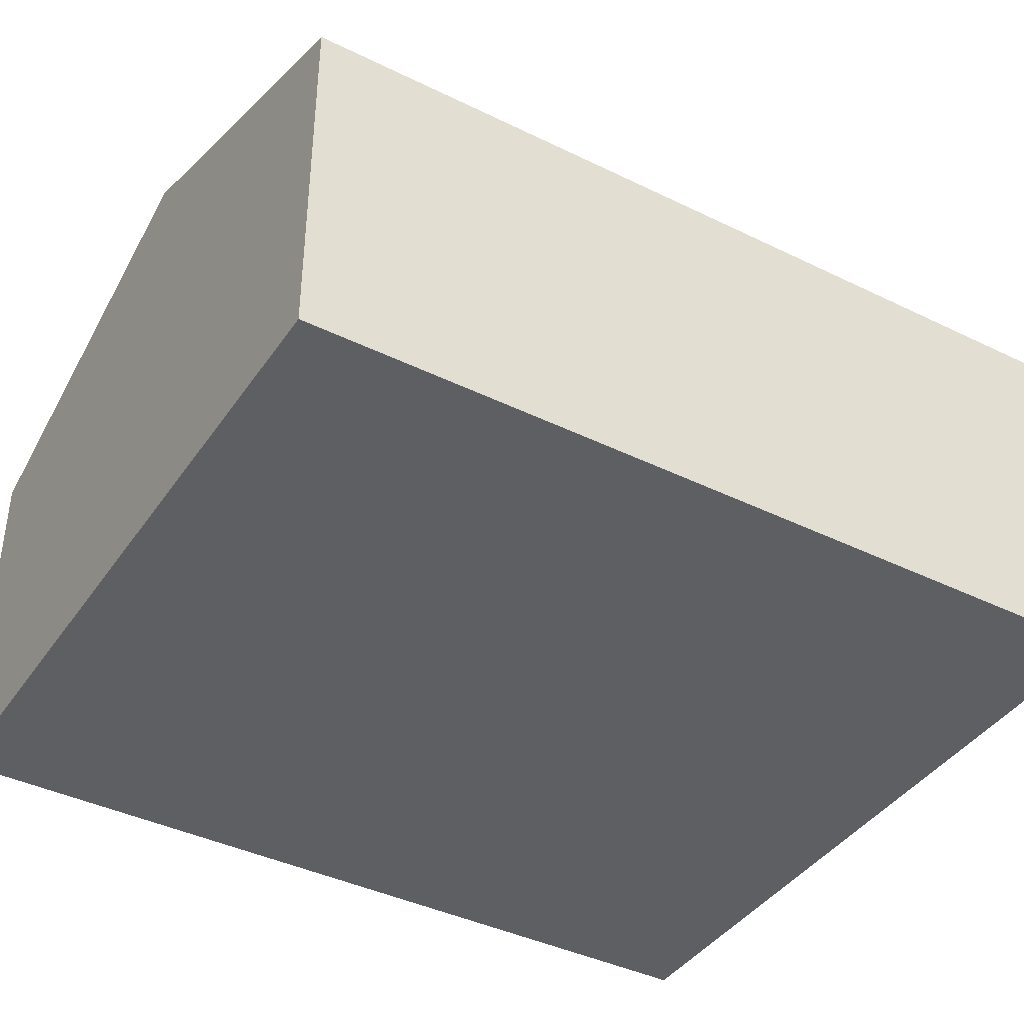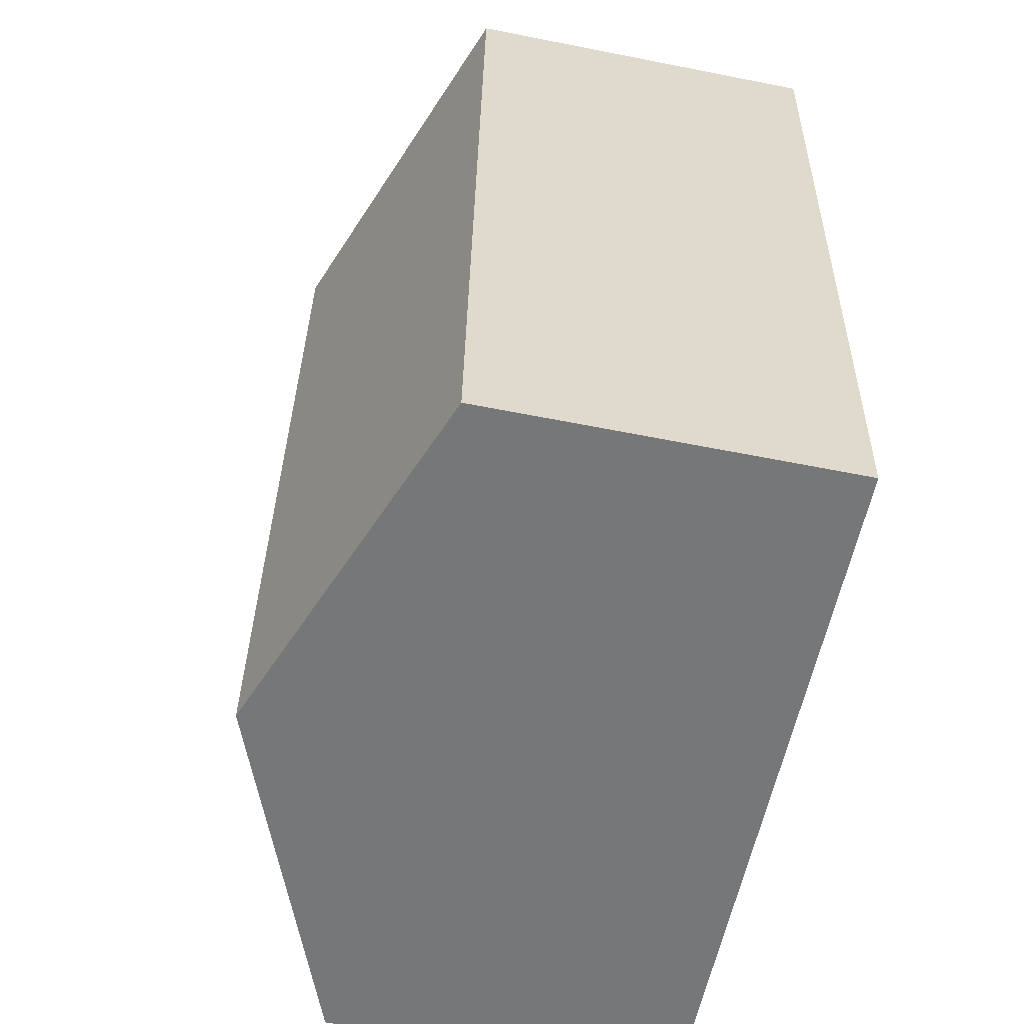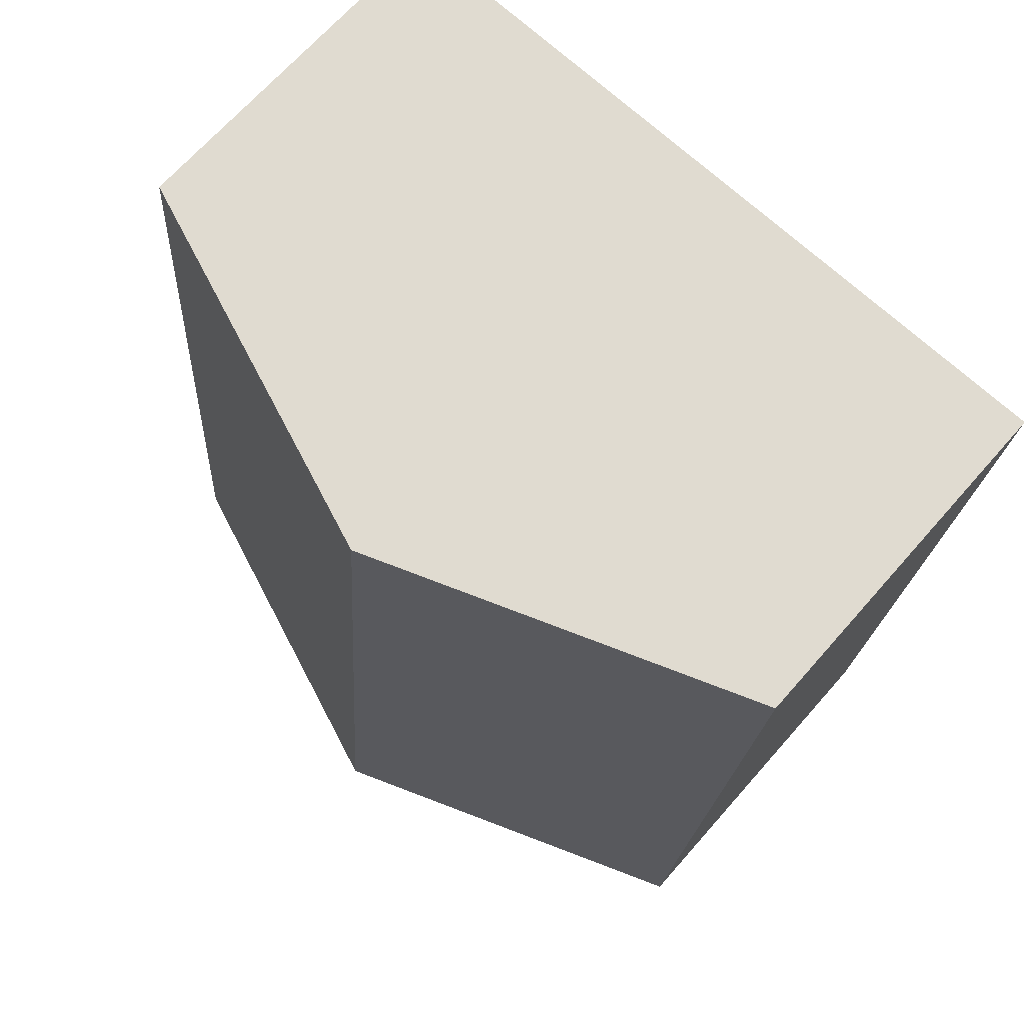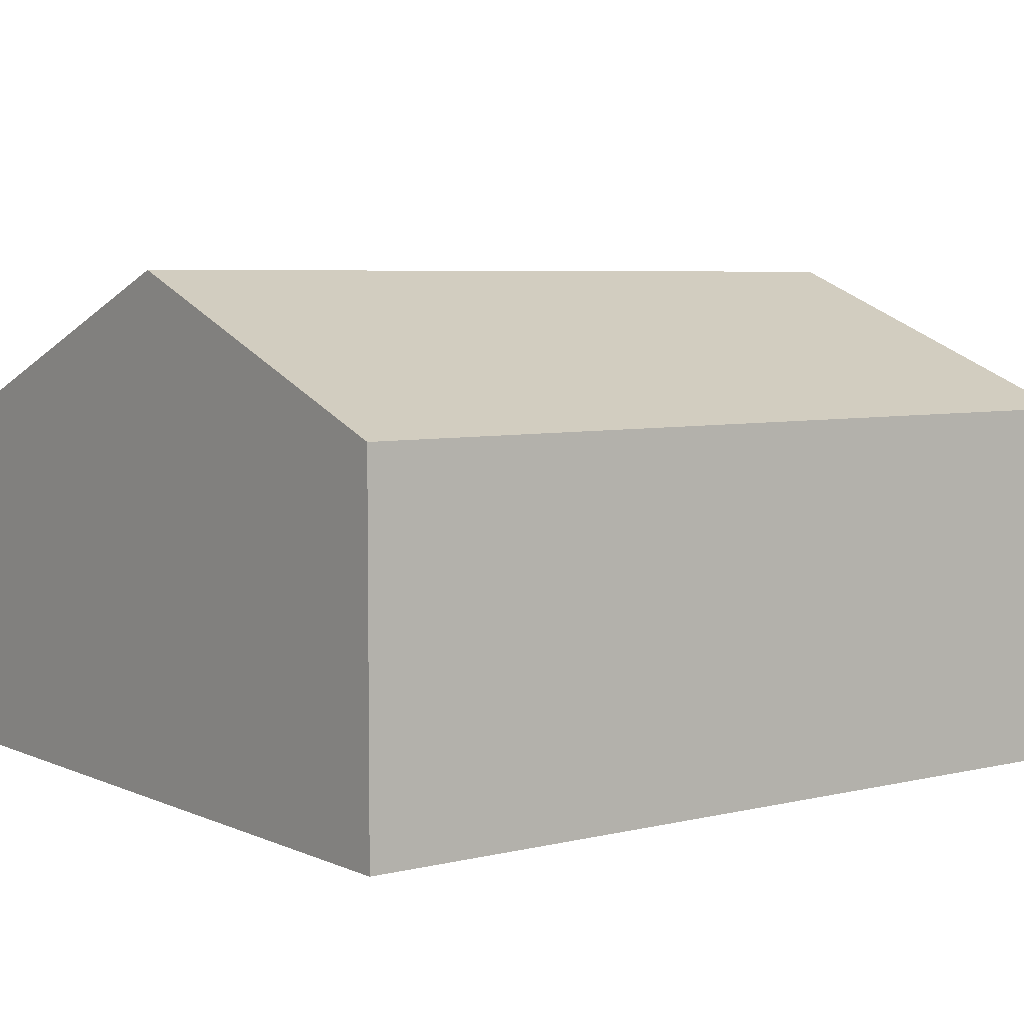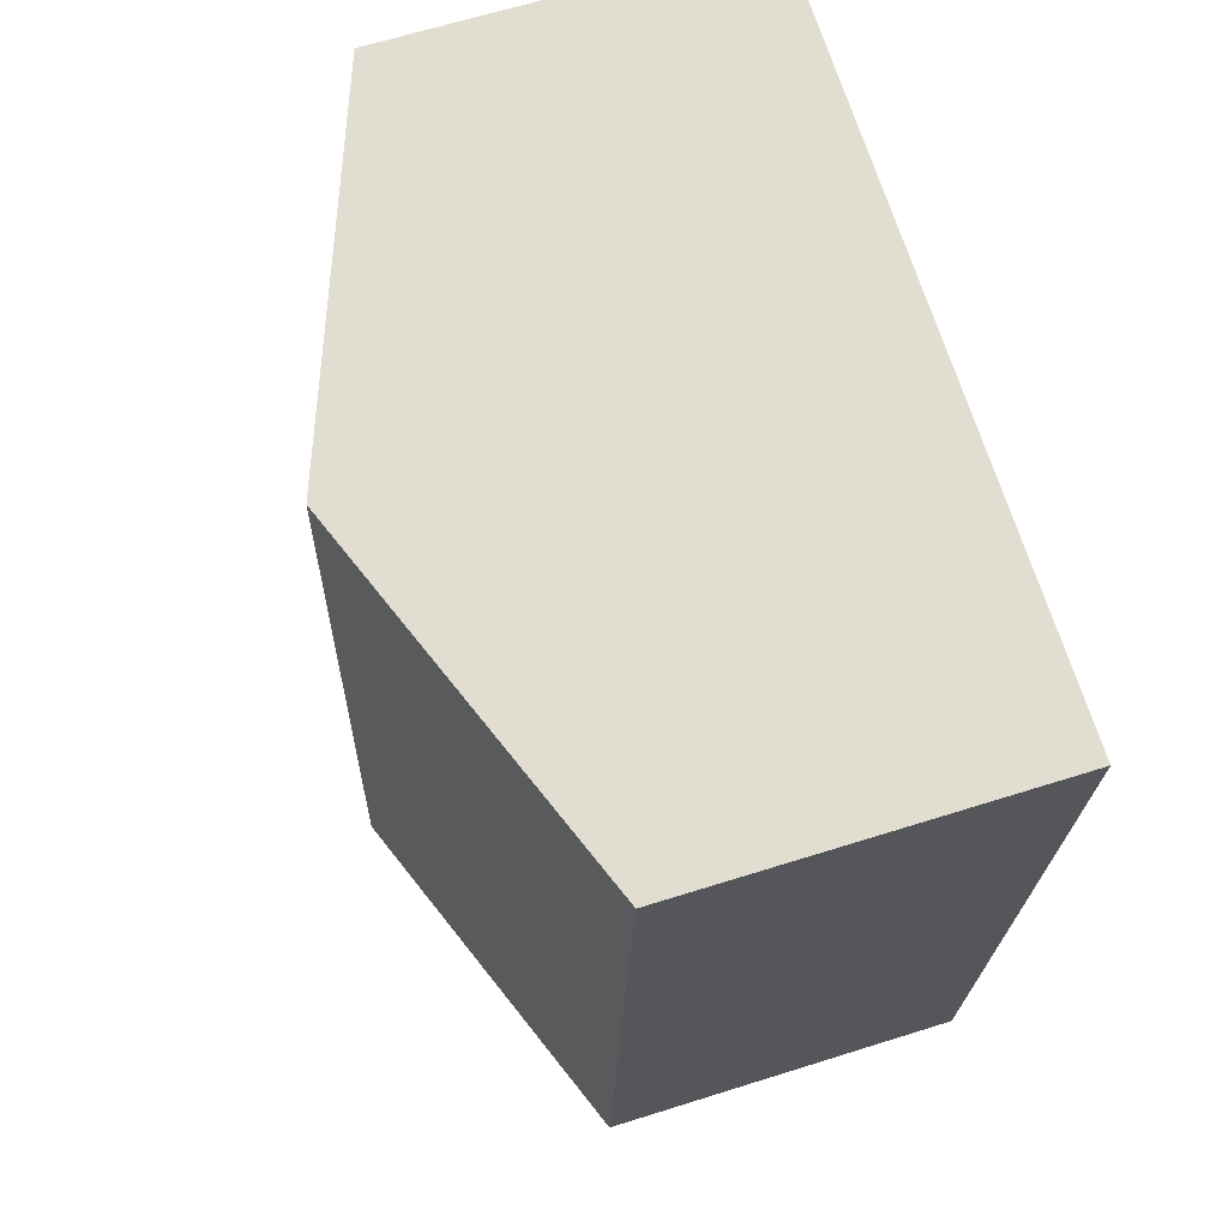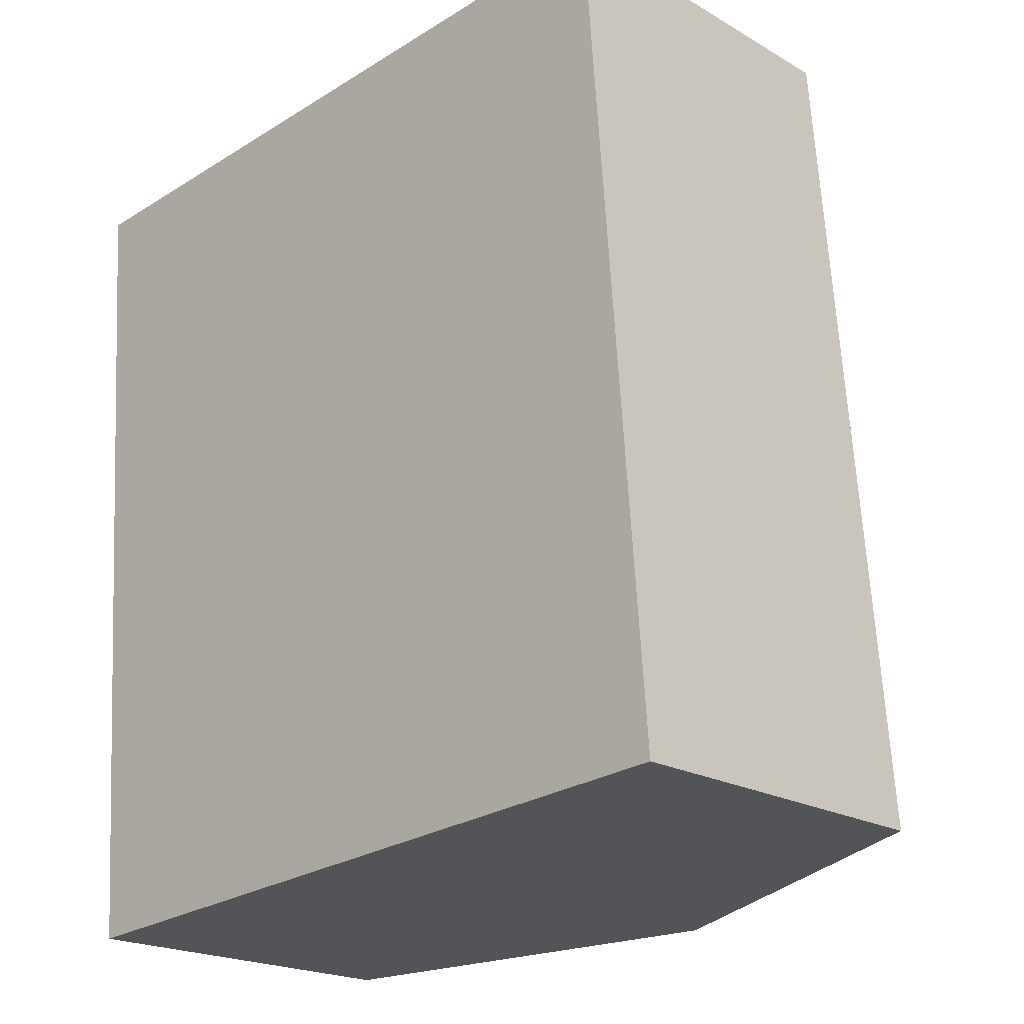
<metadata>
{"format":"obj","ext":"obj","renderer":"f3d","projection":"perspective","resolution":1024,"background":"white","views":[{"elev":-40.5,"azim":54.6,"up":"+Y"},{"elev":-61.5,"azim":-101.4,"up":"+Z"},{"elev":67.6,"azim":-138.8,"up":"+Z"},{"elev":5.5,"azim":48.8,"up":"+Y"},{"elev":65.0,"azim":-107.6,"up":"+Z"},{"elev":-20.5,"azim":43.7,"up":"+Z"}]}
</metadata>
<code>
v  2.744 3.18 -5.173
v  4.658 2.288 0.354
v  5.064 2.292 -4.992
v  2.326 3.18 0.177
v  0 2.29 1.402e-16
v  0.419 2.29 -5.355
v  0 0 0
v  2.326 -1.084e-17 0.177
v  4.658 -2.168e-17 0.354
v  5.064 3.057e-16 -4.992
v  2.744 3.168e-16 -5.173
v  0.419 3.279e-16 -5.355
g defaultobject
f 1 2 3
f 2 1 4
f 5 1 6
f 1 5 4
f 7 4 5
f 4 7 2
f 2 7 8
f 2 8 9
f 2 10 3
f 10 2 9
f 10 1 3
f 1 10 6
f 6 10 11
f 6 11 12
f 12 5 6
f 5 12 7
f 8 10 9
f 10 8 7
f 10 7 11
f 11 7 12

</code>
